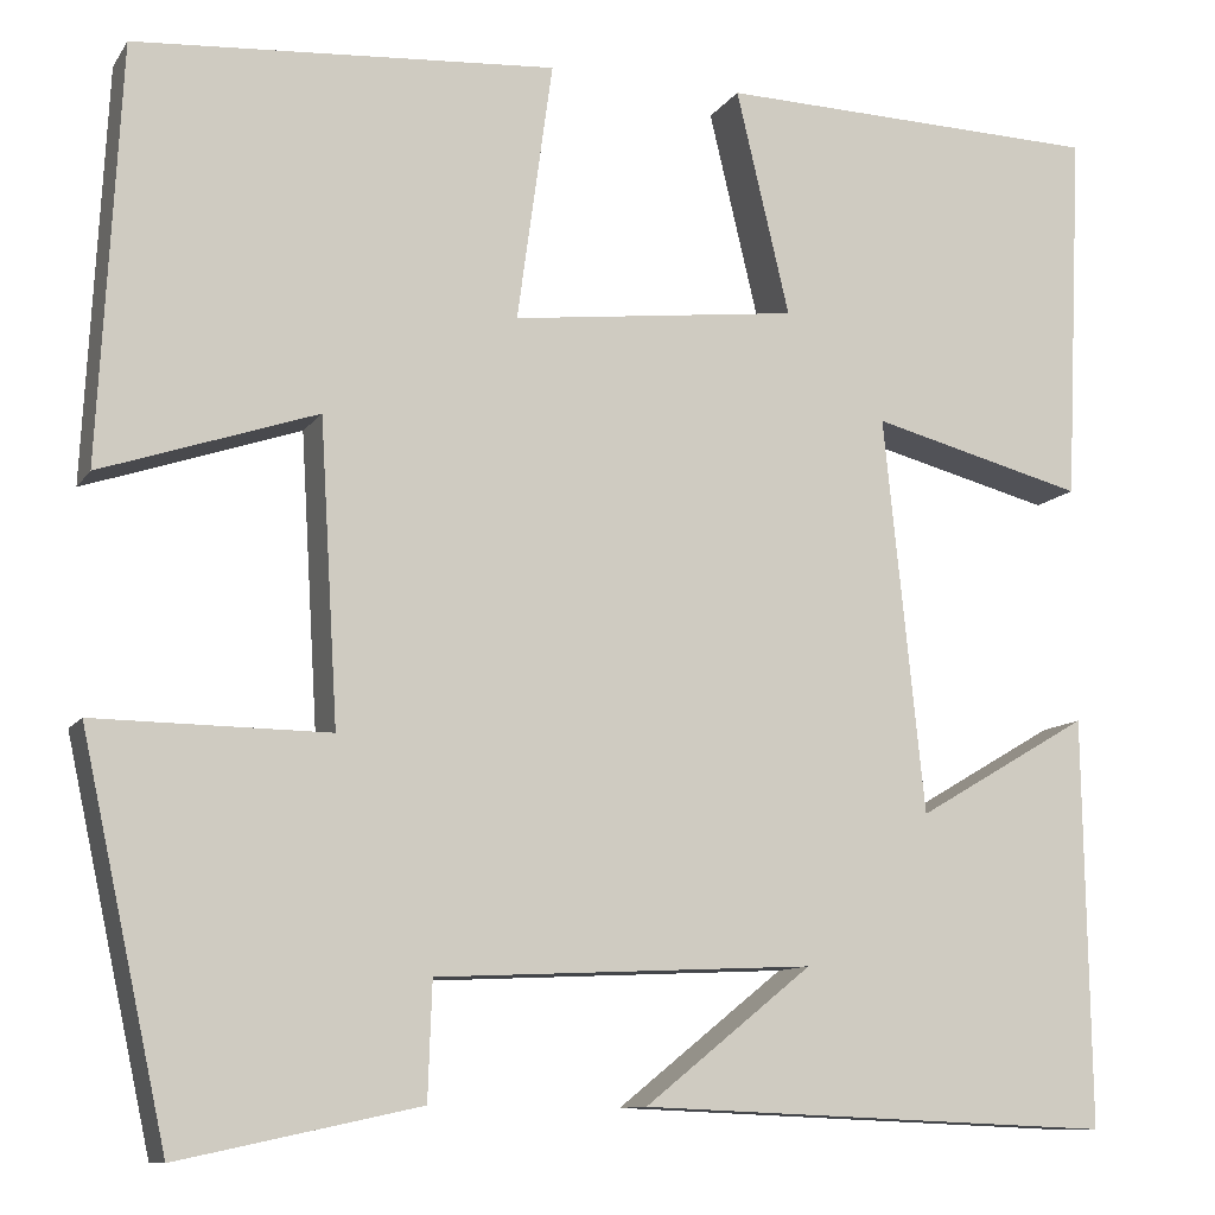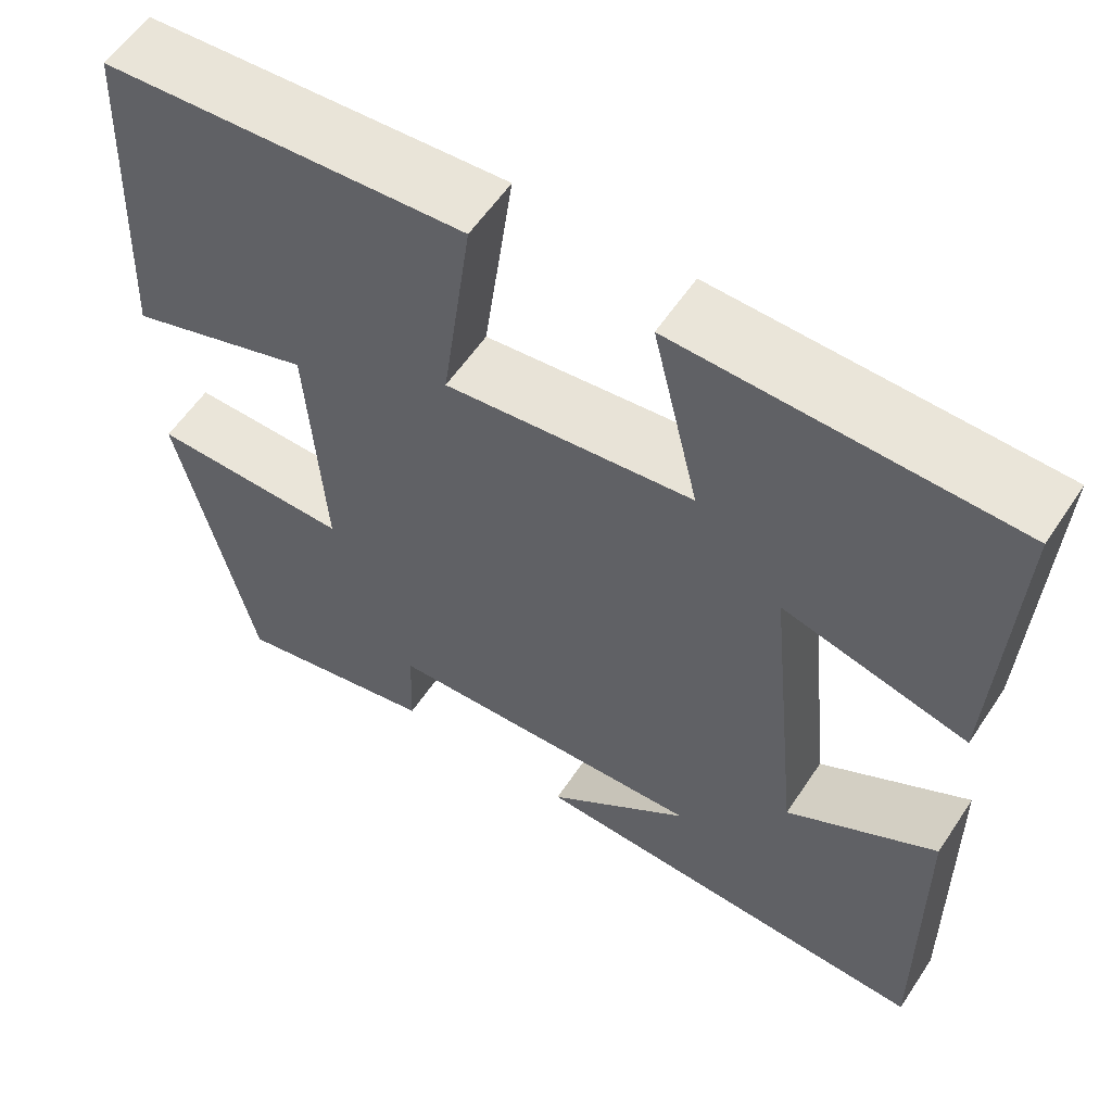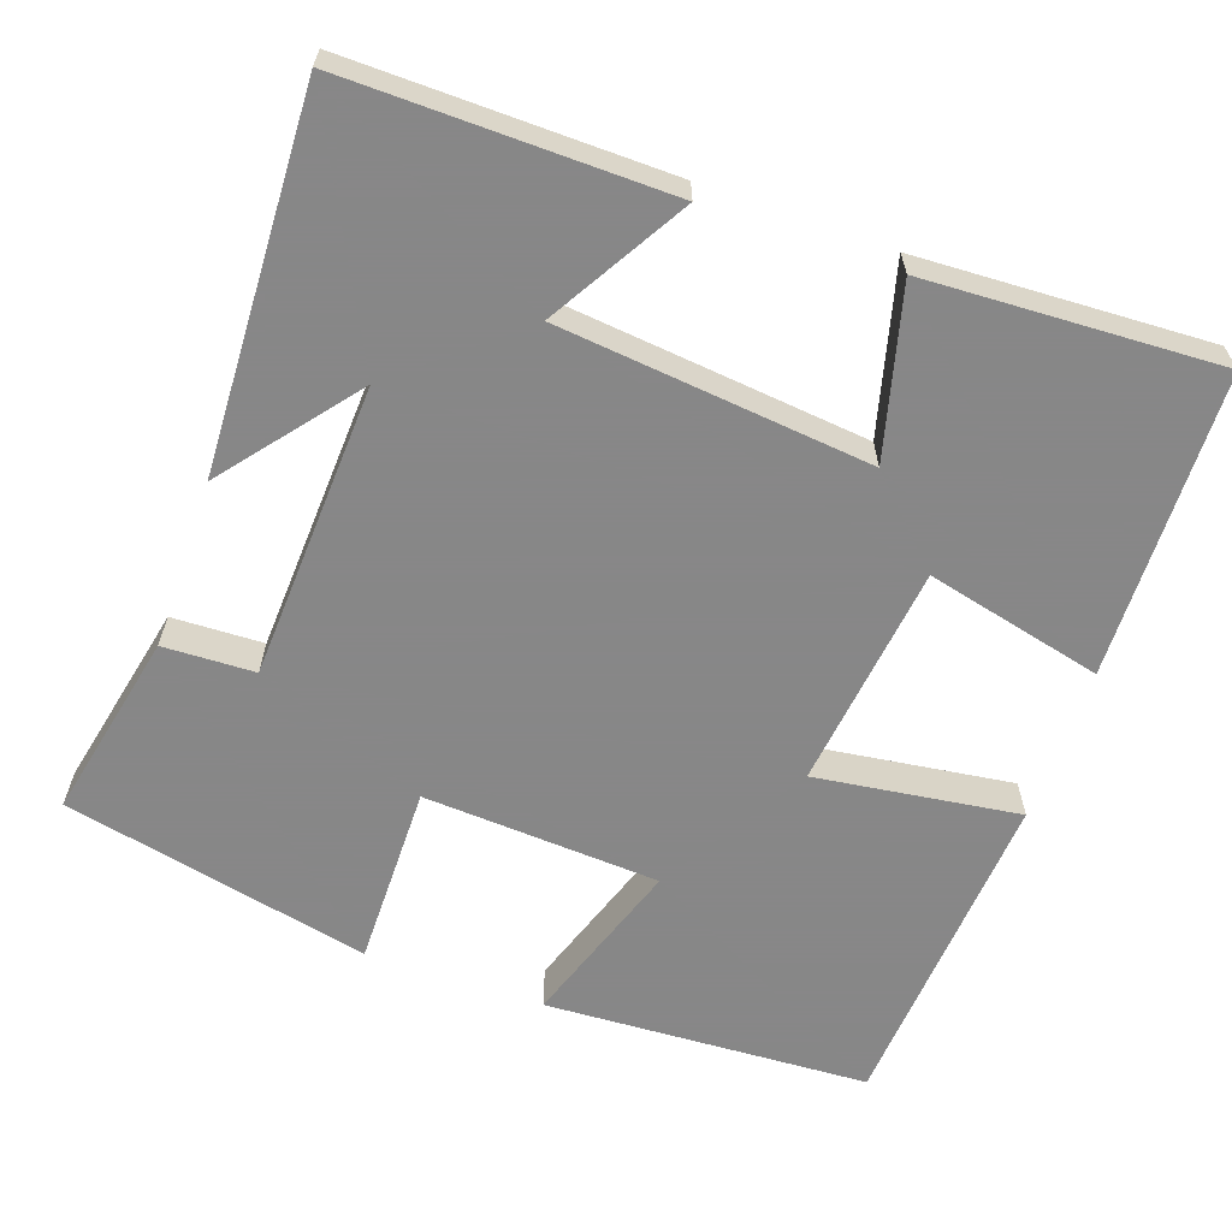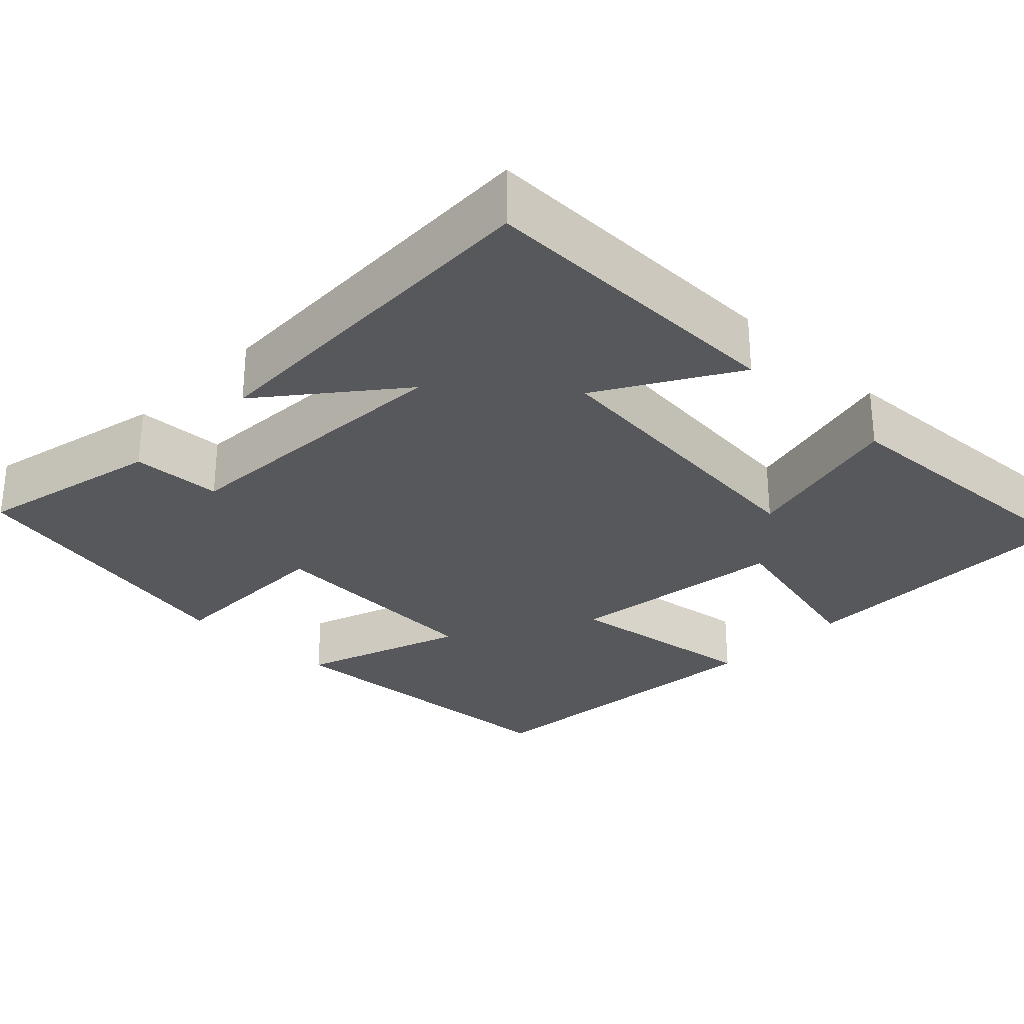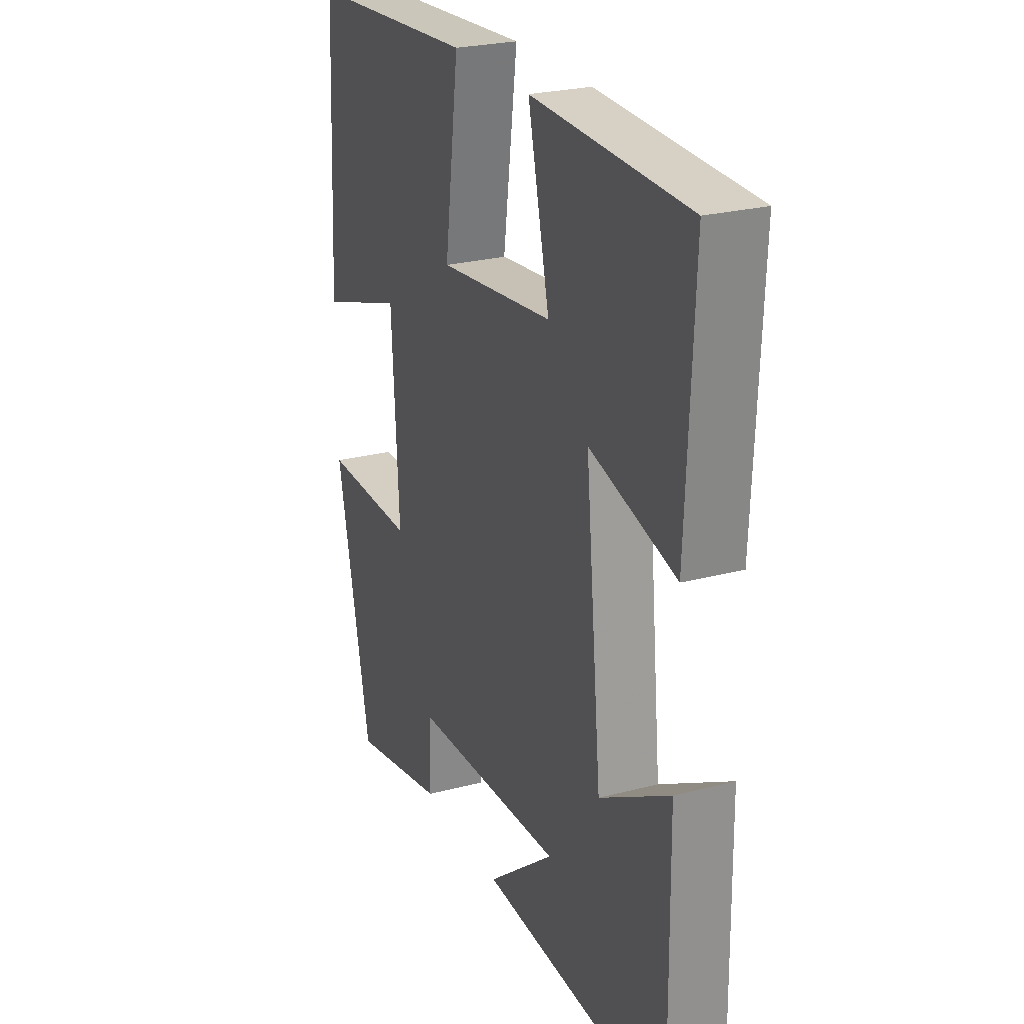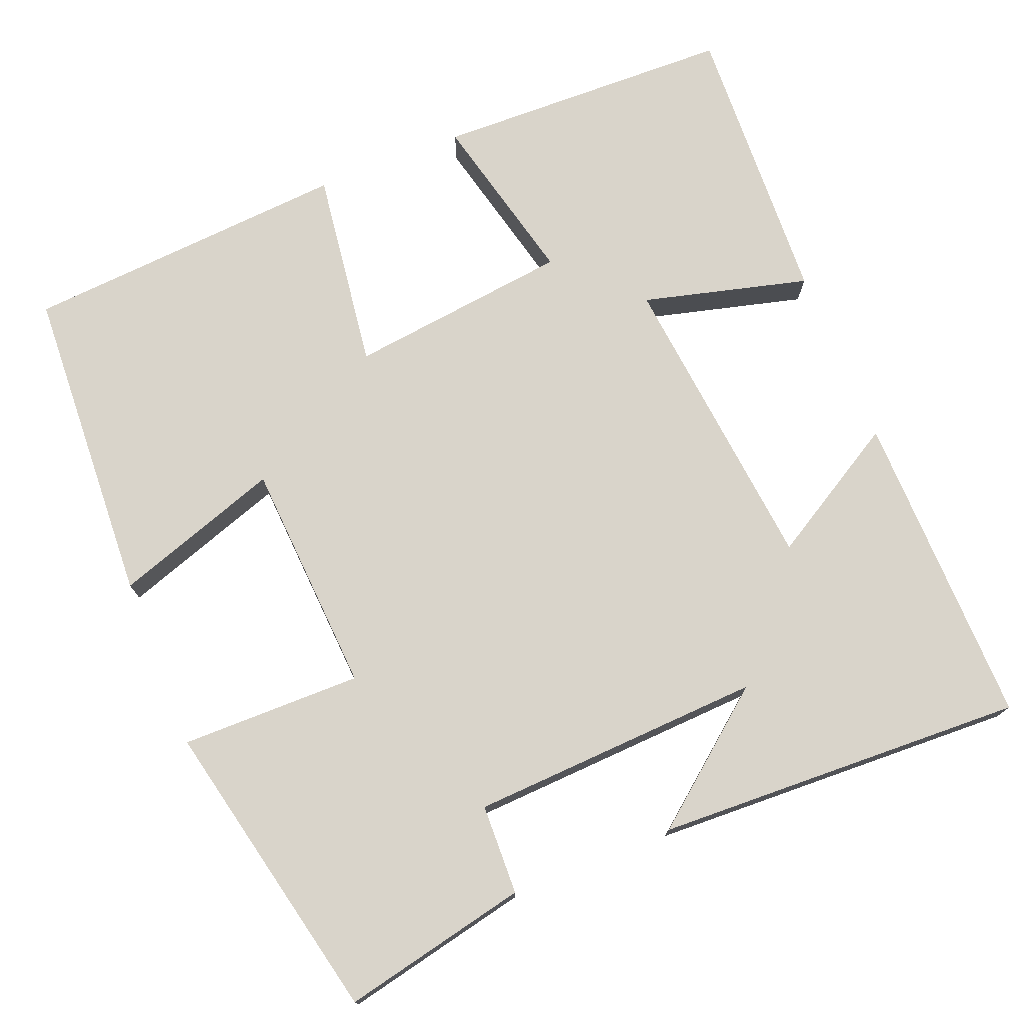
<metadata>
{"format":"obj","ext":"obj","renderer":"f3d","projection":"perspective","resolution":1024,"background":"white","views":[{"elev":-10.6,"azim":159.5,"up":"+Z"},{"elev":58.1,"azim":-146.6,"up":"+Z"},{"elev":-62.6,"azim":-109.3,"up":"+Y"},{"elev":-28.4,"azim":-134.3,"up":"+Y"},{"elev":25.3,"azim":-112.9,"up":"+Z"},{"elev":74.8,"azim":158.1,"up":"+Y"}]}
</metadata>
<code>
v -0.517 0.07 0.49
v -0.134 0.07 0.5
v -0.187 0.07 0.277
v 0.097 0.07 0.243
v 0.062 0.07 0.5
v 0.479 0.07 0.47
v 0.5 0.07 0.06
v 0.287 0.07 0.132
v 0.269 0.07 -0.166
v 0.5 0.07 -0.164
v 0.415 0.07 -0.551
v 0.178 0.07 -0.5
v 0.174 0.07 -0.385
v -0.2 0.07 -0.367
v -0.034 0.07 -0.5
v -0.506 0.07 -0.519
v -0.5 0.07 -0.115
v -0.328 0.07 -0.216
v -0.288 0.07 0.176
v -0.5 0.07 0.121
v -0.517 0 0.49
v -0.134 0 0.5
v -0.187 0 0.277
v 0.097 0 0.243
v 0.062 0 0.5
v 0.479 0 0.47
v 0.5 0 0.06
v 0.287 0 0.132
v 0.269 0 -0.166
v 0.5 0 -0.164
v 0.415 0 -0.551
v 0.178 0 -0.5
v 0.174 0 -0.385
v -0.2 0 -0.367
v -0.034 0 -0.5
v -0.506 0 -0.519
v -0.5 0 -0.115
v -0.328 0 -0.216
v -0.288 0 0.176
v -0.5 0 0.121
f 19 20 1 2
f 18 19 2 3
f 16 17 18
f 14 15 16
f 14 16 18
f 13 14 18 3
f 9 10 11 12
f 8 9 12 13
f 5 6 7 8
f 4 5 8
f 3 4 8 13
f 22 21 40 39
f 23 22 39 38
f 38 37 36
f 36 35 34
f 38 36 34
f 23 38 34 33
f 32 31 30 29
f 33 32 29 28
f 28 27 26 25
f 28 25 24
f 33 28 24 23
f 1 21 22 2
f 2 22 23 3
f 3 23 24 4
f 4 24 25 5
f 5 25 26 6
f 6 26 27 7
f 7 27 28 8
f 8 28 29 9
f 9 29 30 10
f 10 30 31 11
f 11 31 32 12
f 12 32 33 13
f 13 33 34 14
f 14 34 35 15
f 15 35 36 16
f 16 36 37 17
f 17 37 38 18
f 18 38 39 19
f 19 39 40 20
f 20 40 21 1

</code>
